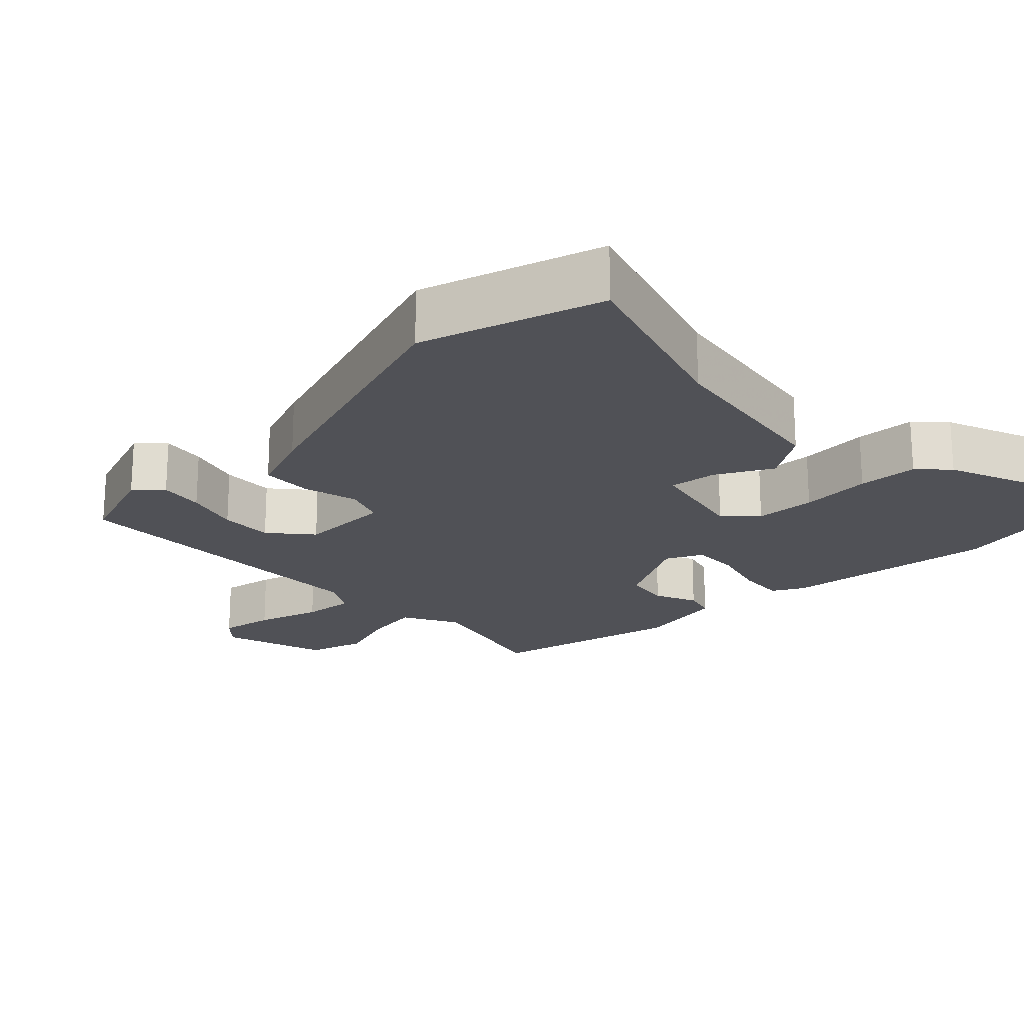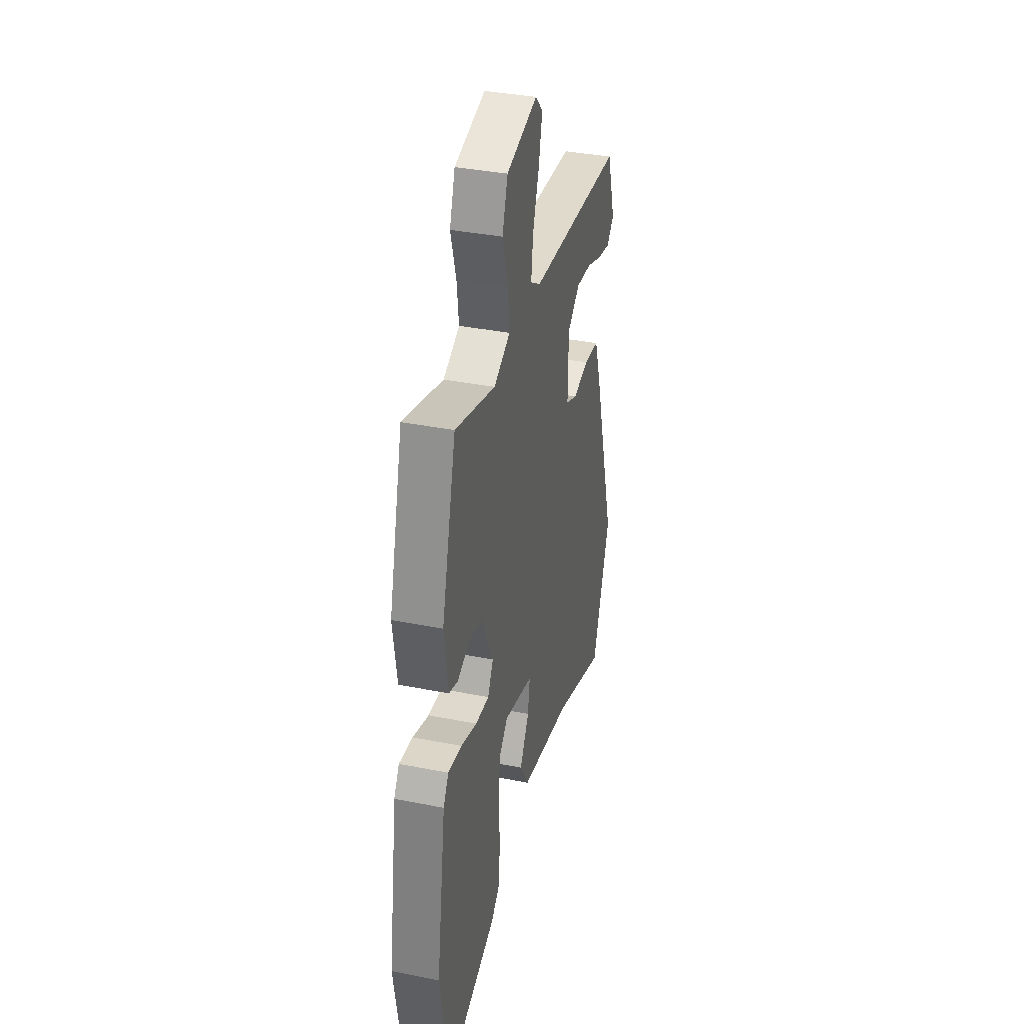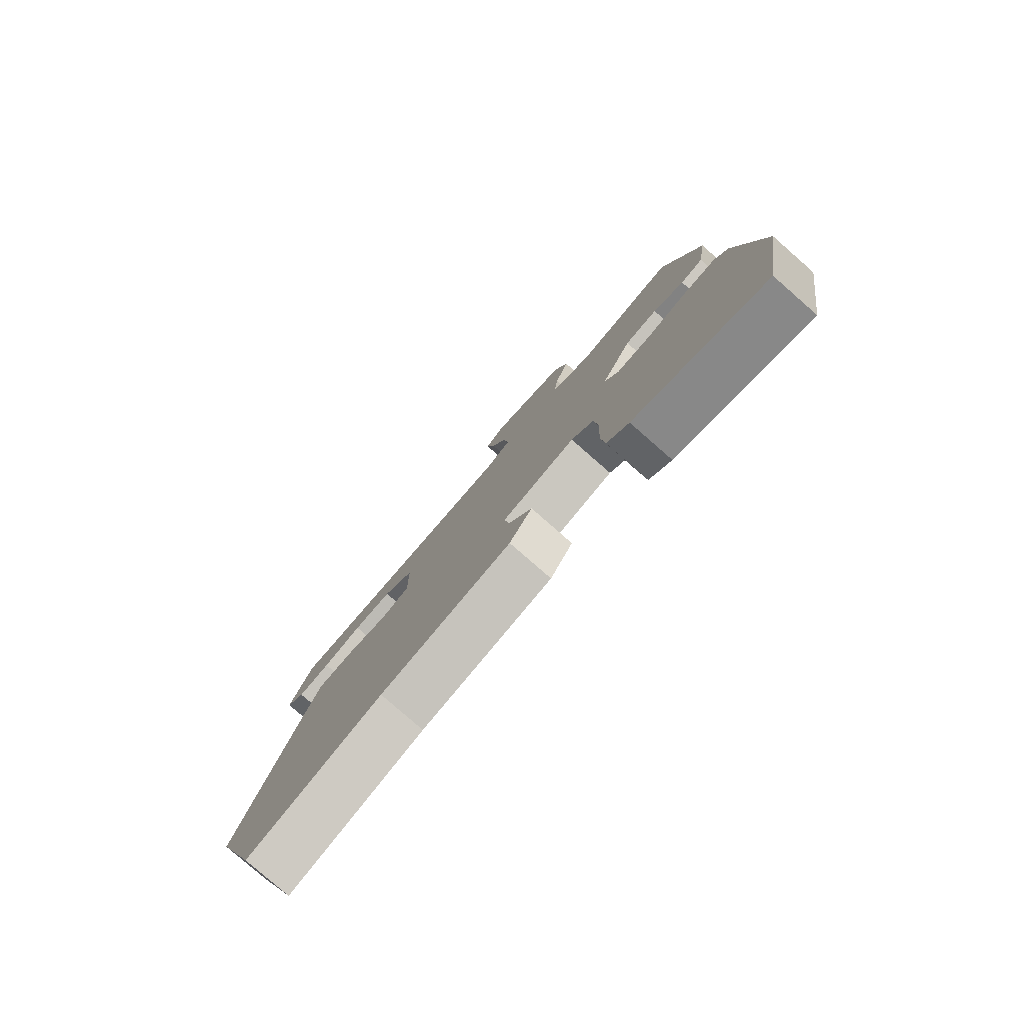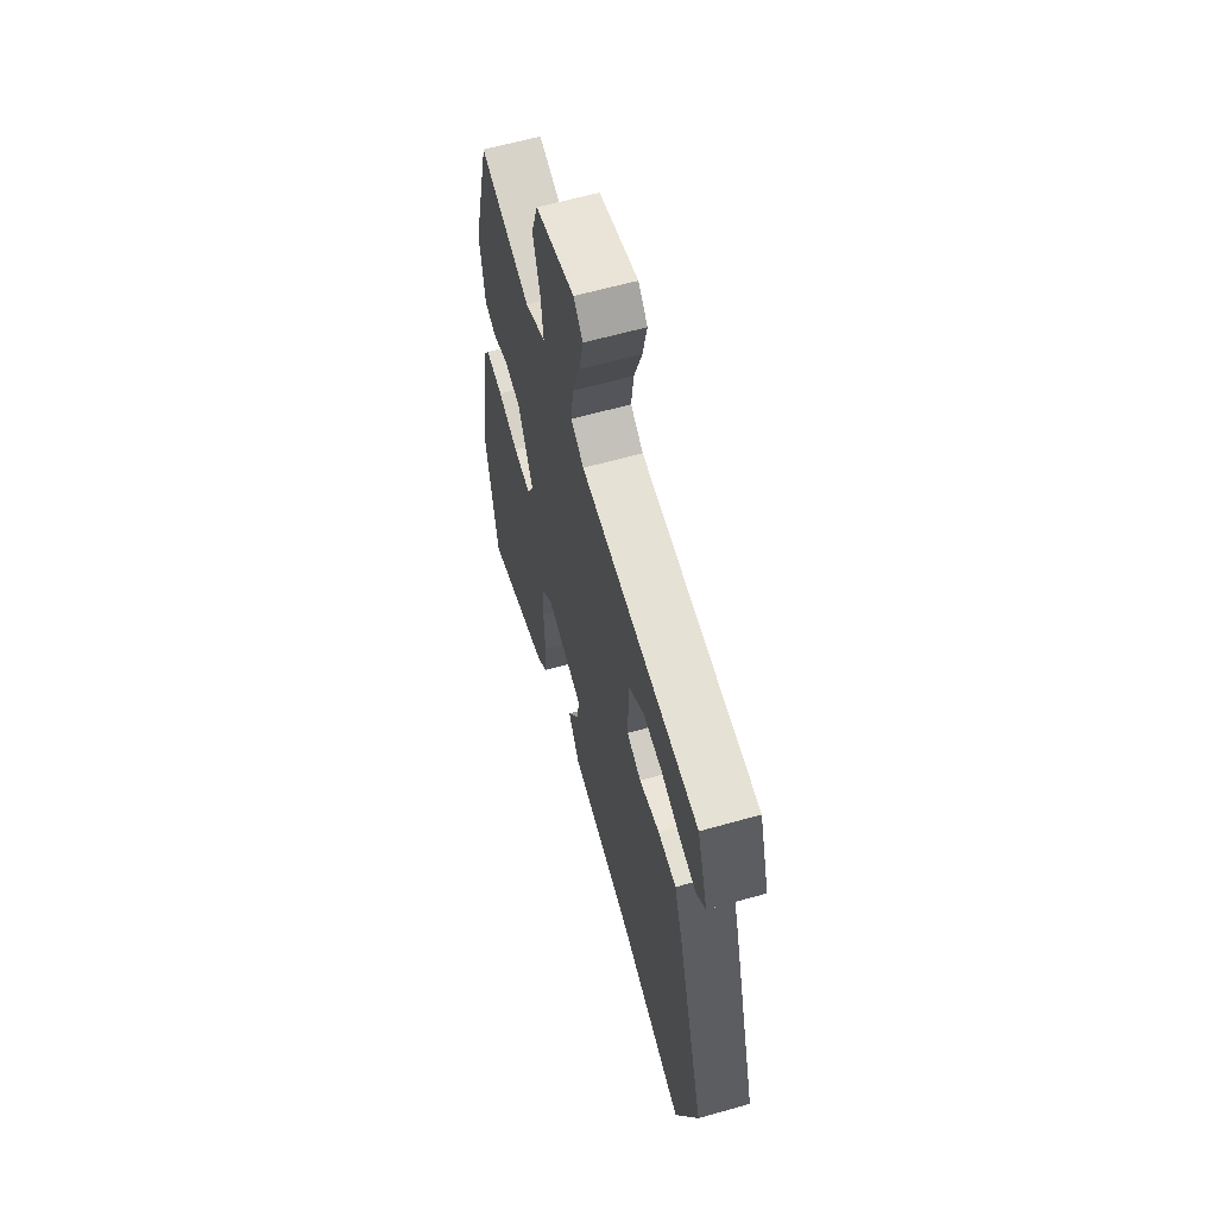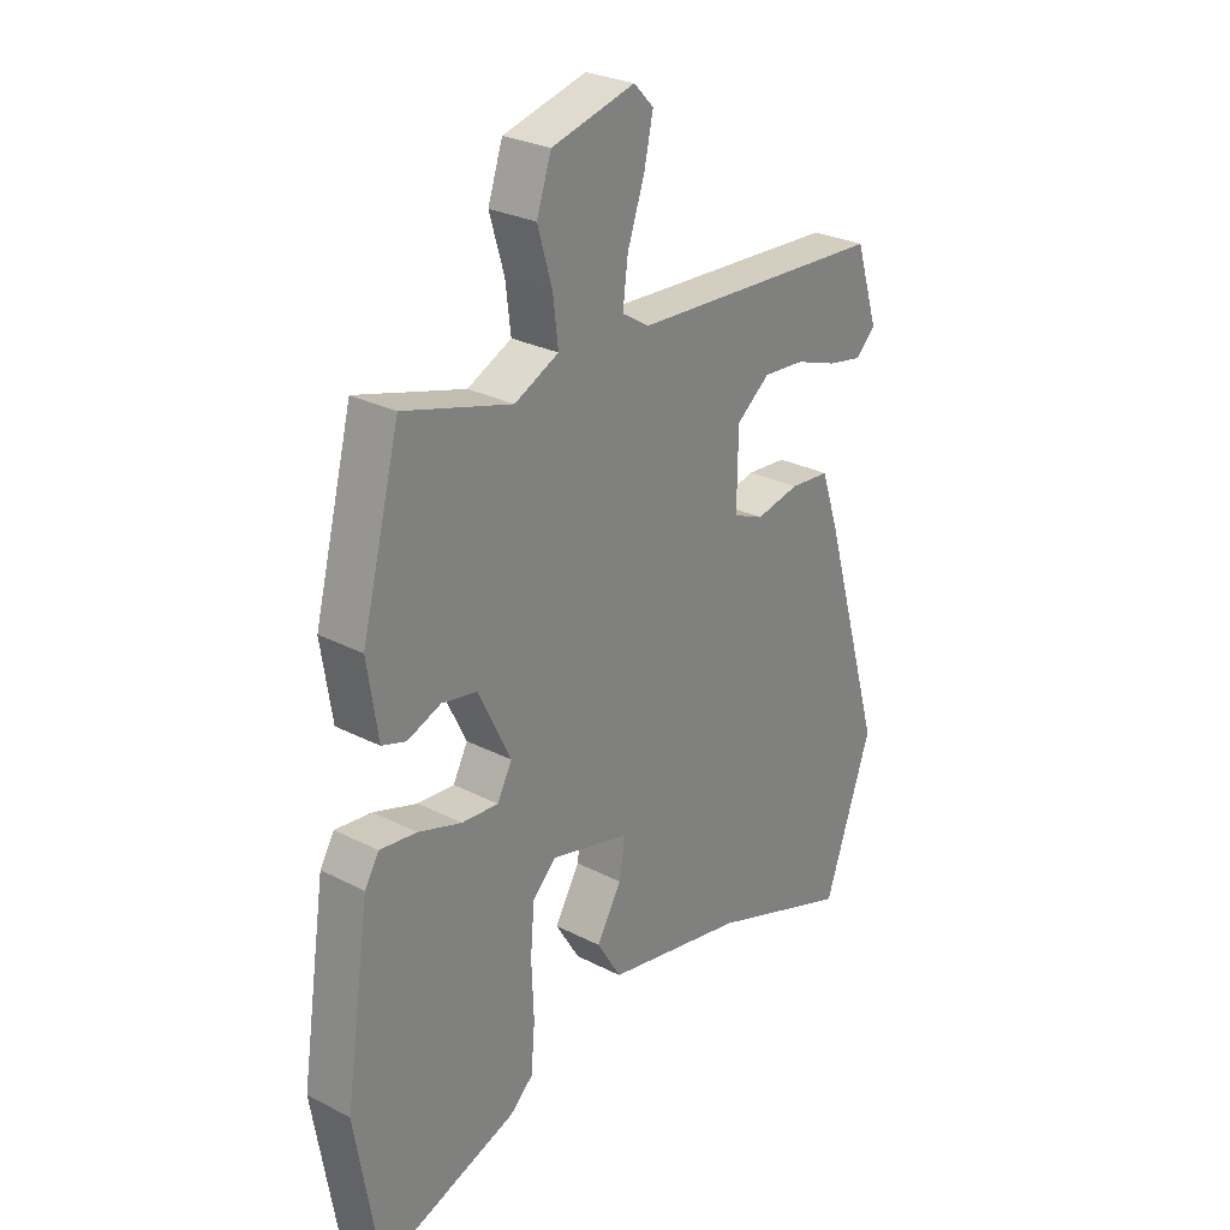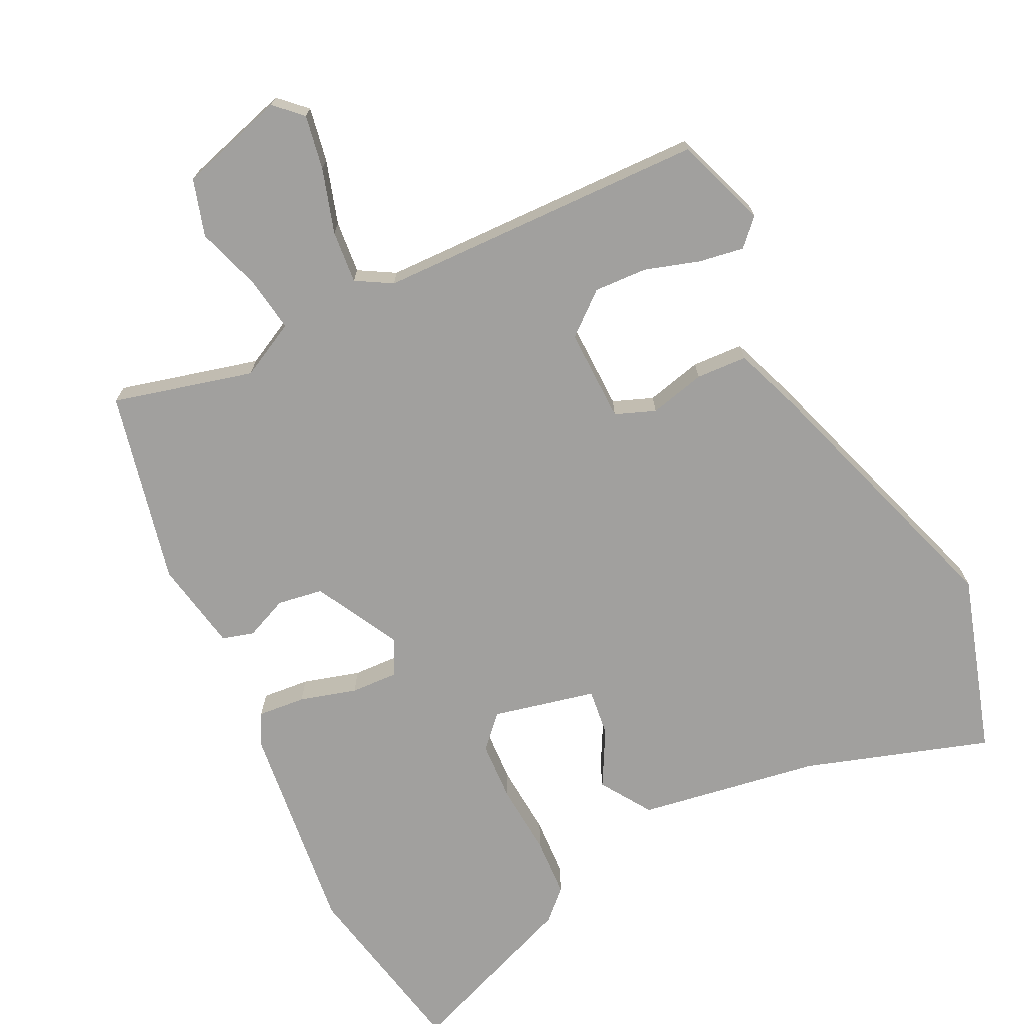
<metadata>
{"format":"obj","ext":"obj","renderer":"f3d","projection":"perspective","resolution":1024,"background":"white","views":[{"elev":-20.5,"azim":136.4,"up":"+Y"},{"elev":36.1,"azim":-75.4,"up":"+Z"},{"elev":-80.0,"azim":-131.2,"up":"+Z"},{"elev":61.9,"azim":74.0,"up":"+Z"},{"elev":27.6,"azim":-51.7,"up":"+Z"},{"elev":-71.8,"azim":28.1,"up":"+Y"}]}
</metadata>
<code>
v -0.484 0.07 -0.596
v -0.527 0.07 -0.339
v -0.483 0.07 -0.045
v -0.458 0.07 -0.003
v -0.393 0.07 -0.011
v -0.316 0.07 -0.036
v -0.251 0.07 -0.041
v -0.225 0.07 0.008
v -0.283 0.07 0.126
v -0.345 0.07 0.138
v -0.404 0.07 0.115
v -0.447 0.07 0.129
v -0.466 0.07 0.254
v -0.398 0.07 0.517
v -0.207 0.07 0.461
v -0.129 0.07 0.498
v -0.138 0.07 0.574
v -0.164 0.07 0.663
v -0.138 0.07 0.74
v 0.009 0.07 0.778
v 0.044 0.07 0.742
v 0.028 0.07 0.668
v -0.002 0.07 0.581
v -0.011 0.07 0.509
v 0.037 0.07 0.479
v 0.488 0.07 0.453
v 0.528 0.07 0.326
v 0.493 0.07 0.292
v 0.432 0.07 0.304
v 0.358 0.07 0.33
v 0.285 0.07 0.336
v 0.226 0.07 0.29
v 0.224 0.07 0.162
v 0.278 0.07 0.139
v 0.355 0.07 0.155
v 0.425 0.07 0.149
v 0.456 0.07 0.057
v 0.564 0.07 -0.314
v 0.48 0.07 -0.557
v 0.23 0.07 -0.467
v -0.017 0.07 -0.418
v -0.06 0.07 -0.347
v -0.016 0.07 -0.272
v -0.006 0.07 -0.207
v -0.146 0.07 -0.17
v -0.188 0.07 -0.211
v -0.195 0.07 -0.294
v -0.191 0.07 -0.392
v -0.198 0.07 -0.474
v -0.239 0.07 -0.511
v -0.484 0 -0.596
v -0.527 0 -0.339
v -0.483 0 -0.045
v -0.458 0 -0.003
v -0.393 0 -0.011
v -0.316 0 -0.036
v -0.251 0 -0.041
v -0.225 0 0.008
v -0.283 0 0.126
v -0.345 0 0.138
v -0.404 0 0.115
v -0.447 0 0.129
v -0.466 0 0.254
v -0.398 0 0.517
v -0.207 0 0.461
v -0.129 0 0.498
v -0.138 0 0.574
v -0.164 0 0.663
v -0.138 0 0.74
v 0.009 0 0.778
v 0.044 0 0.742
v 0.028 0 0.668
v -0.002 0 0.581
v -0.011 0 0.509
v 0.037 0 0.479
v 0.488 0 0.453
v 0.528 0 0.326
v 0.493 0 0.292
v 0.432 0 0.304
v 0.358 0 0.33
v 0.285 0 0.336
v 0.226 0 0.29
v 0.224 0 0.162
v 0.278 0 0.139
v 0.355 0 0.155
v 0.425 0 0.149
v 0.456 0 0.057
v 0.564 0 -0.314
v 0.48 0 -0.557
v 0.23 0 -0.467
v -0.017 0 -0.418
v -0.06 0 -0.347
v -0.016 0 -0.272
v -0.006 0 -0.207
v -0.146 0 -0.17
v -0.188 0 -0.211
v -0.195 0 -0.294
v -0.191 0 -0.392
v -0.198 0 -0.474
v -0.239 0 -0.511
f 47 48 49 50
f 46 47 50 1
f 40 41 42 43
f 40 43 44
f 39 40 44
f 38 39 44
f 37 38 44 45
f 34 35 36 37
f 33 34 37 45
f 27 28 29 30
f 25 26 27 30
f 25 30 31
f 20 21 22 23
f 20 23 24
f 17 18 19 20
f 16 17 20 24
f 15 16 24 25
f 13 14 15
f 10 11 12 13
f 9 10 13 15
f 8 9 15 25
f 3 4 5 6
f 3 6 7
f 46 1 2 3
f 45 46 3 7
f 32 33 45 7
f 25 31 32
f 7 8 25 32
f 100 99 98 97
f 51 100 97 96
f 93 92 91 90
f 94 93 90
f 94 90 89
f 94 89 88
f 95 94 88 87
f 87 86 85 84
f 95 87 84 83
f 80 79 78 77
f 80 77 76 75
f 81 80 75
f 73 72 71 70
f 74 73 70
f 70 69 68 67
f 74 70 67 66
f 75 74 66 65
f 65 64 63
f 63 62 61 60
f 65 63 60 59
f 75 65 59 58
f 56 55 54 53
f 57 56 53
f 53 52 51 96
f 57 53 96 95
f 57 95 83 82
f 82 81 75
f 82 75 58 57
f 1 51 52 2
f 2 52 53 3
f 3 53 54 4
f 4 54 55 5
f 5 55 56 6
f 6 56 57 7
f 7 57 58 8
f 8 58 59 9
f 9 59 60 10
f 10 60 61 11
f 11 61 62 12
f 12 62 63 13
f 13 63 64 14
f 14 64 65 15
f 15 65 66 16
f 16 66 67 17
f 17 67 68 18
f 18 68 69 19
f 19 69 70 20
f 20 70 71 21
f 21 71 72 22
f 22 72 73 23
f 23 73 74 24
f 24 74 75 25
f 25 75 76 26
f 26 76 77 27
f 27 77 78 28
f 28 78 79 29
f 29 79 80 30
f 30 80 81 31
f 31 81 82 32
f 32 82 83 33
f 33 83 84 34
f 34 84 85 35
f 35 85 86 36
f 36 86 87 37
f 37 87 88 38
f 38 88 89 39
f 39 89 90 40
f 40 90 91 41
f 41 91 92 42
f 42 92 93 43
f 43 93 94 44
f 44 94 95 45
f 45 95 96 46
f 46 96 97 47
f 47 97 98 48
f 48 98 99 49
f 49 99 100 50
f 50 100 51 1

</code>
